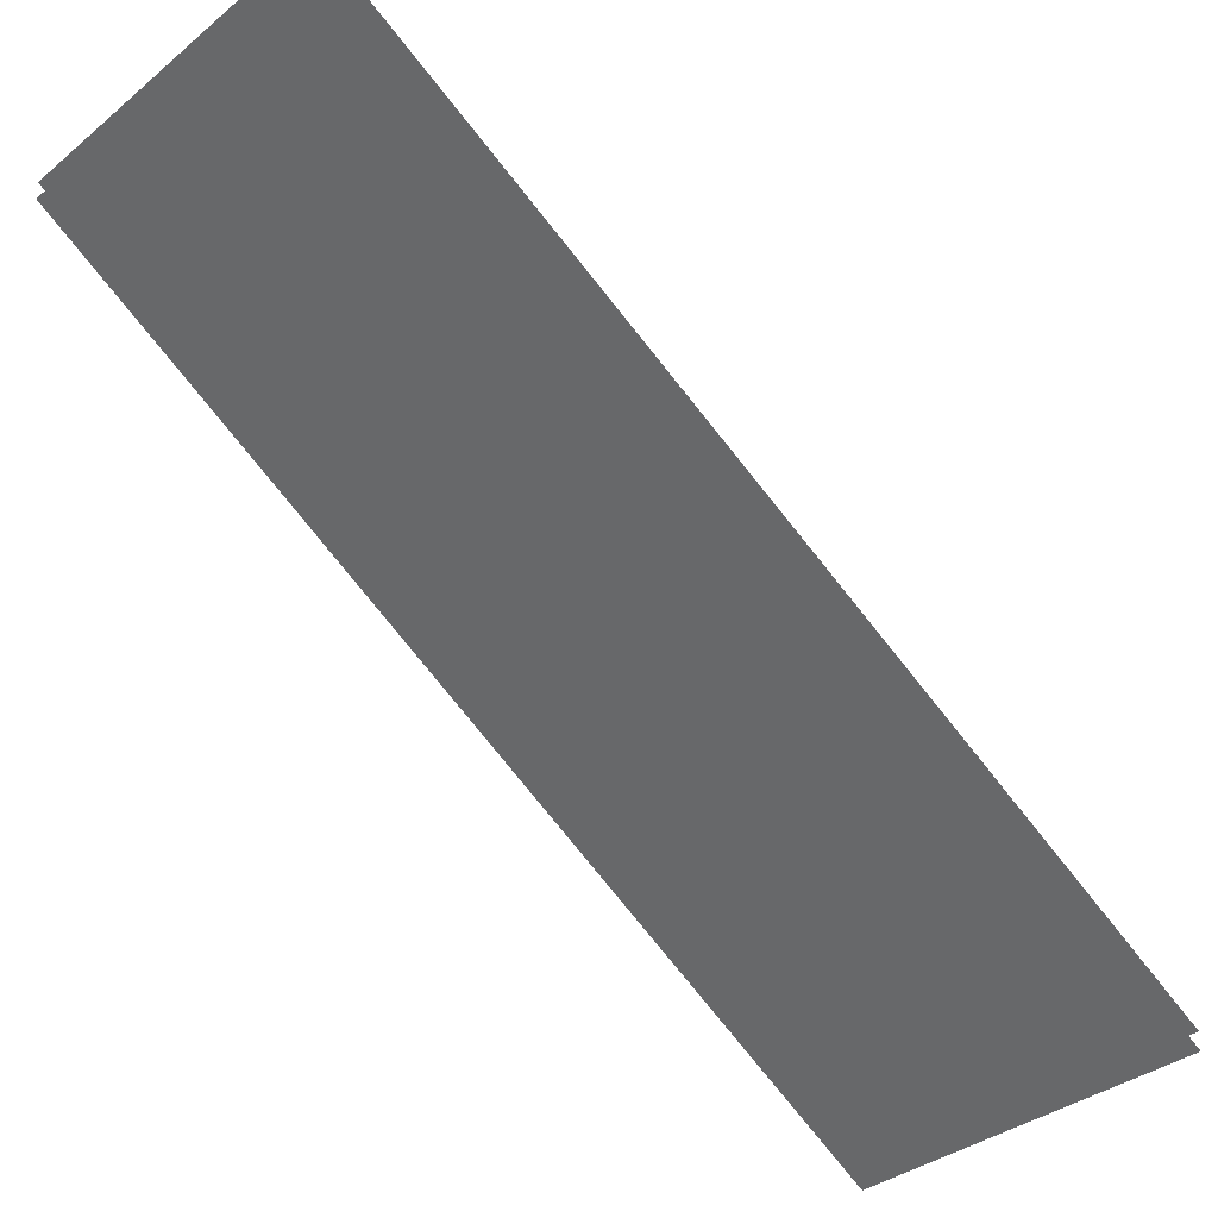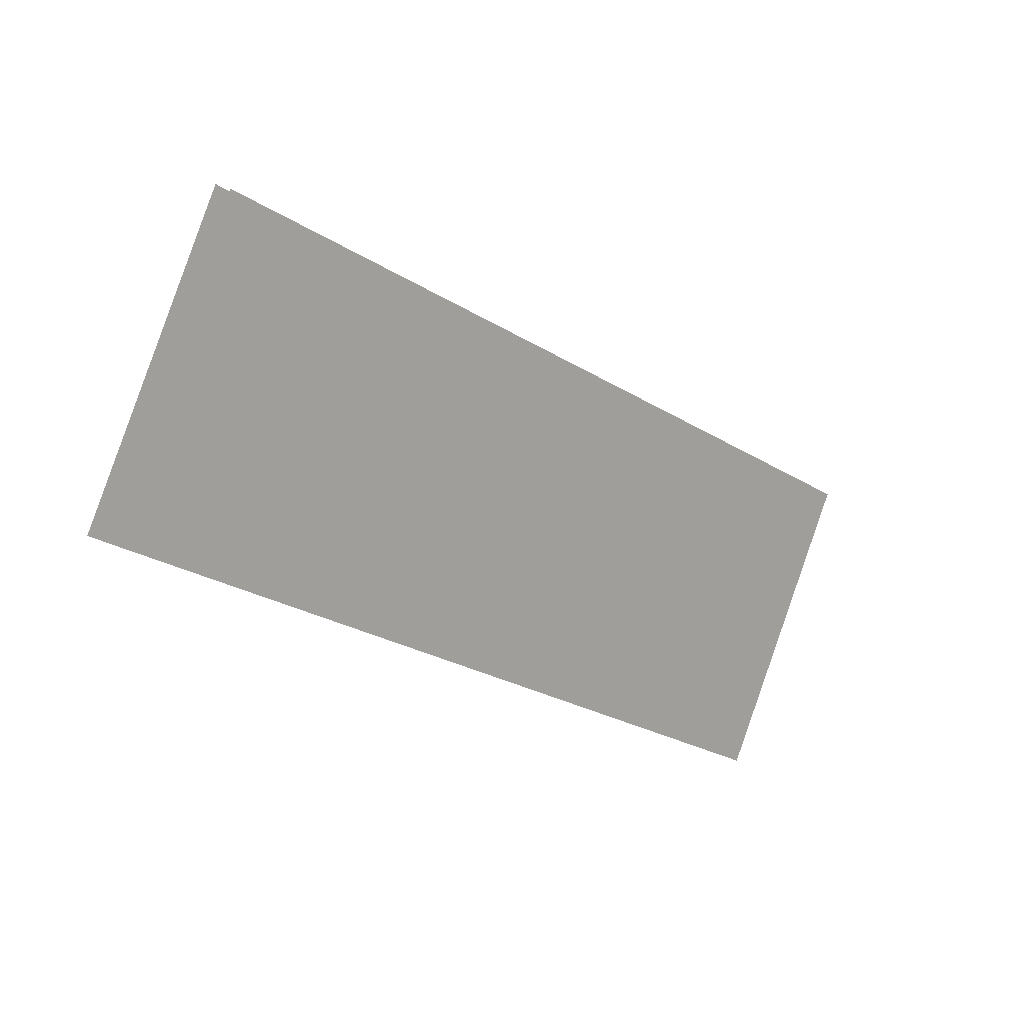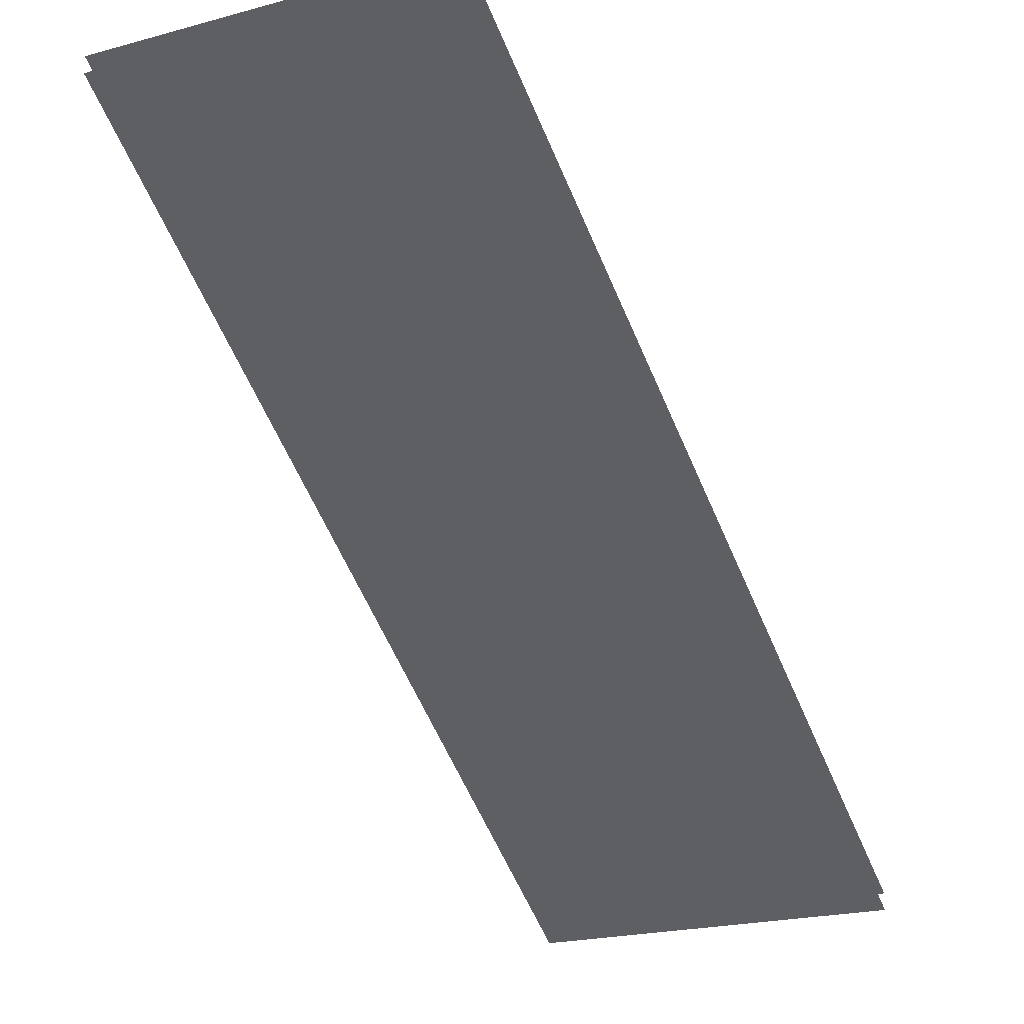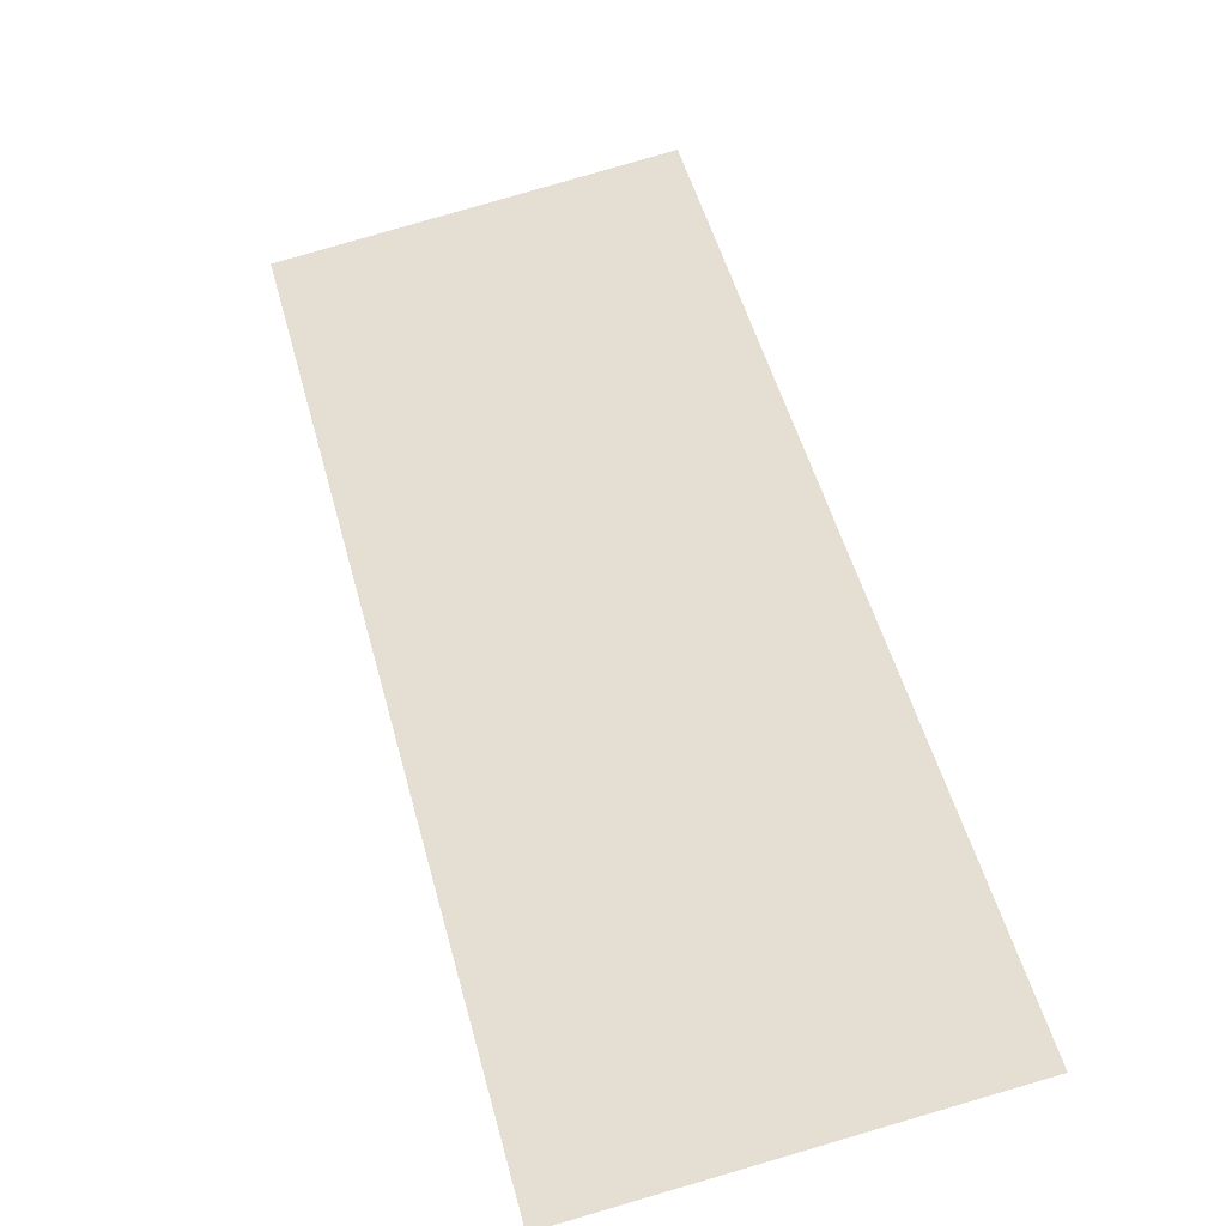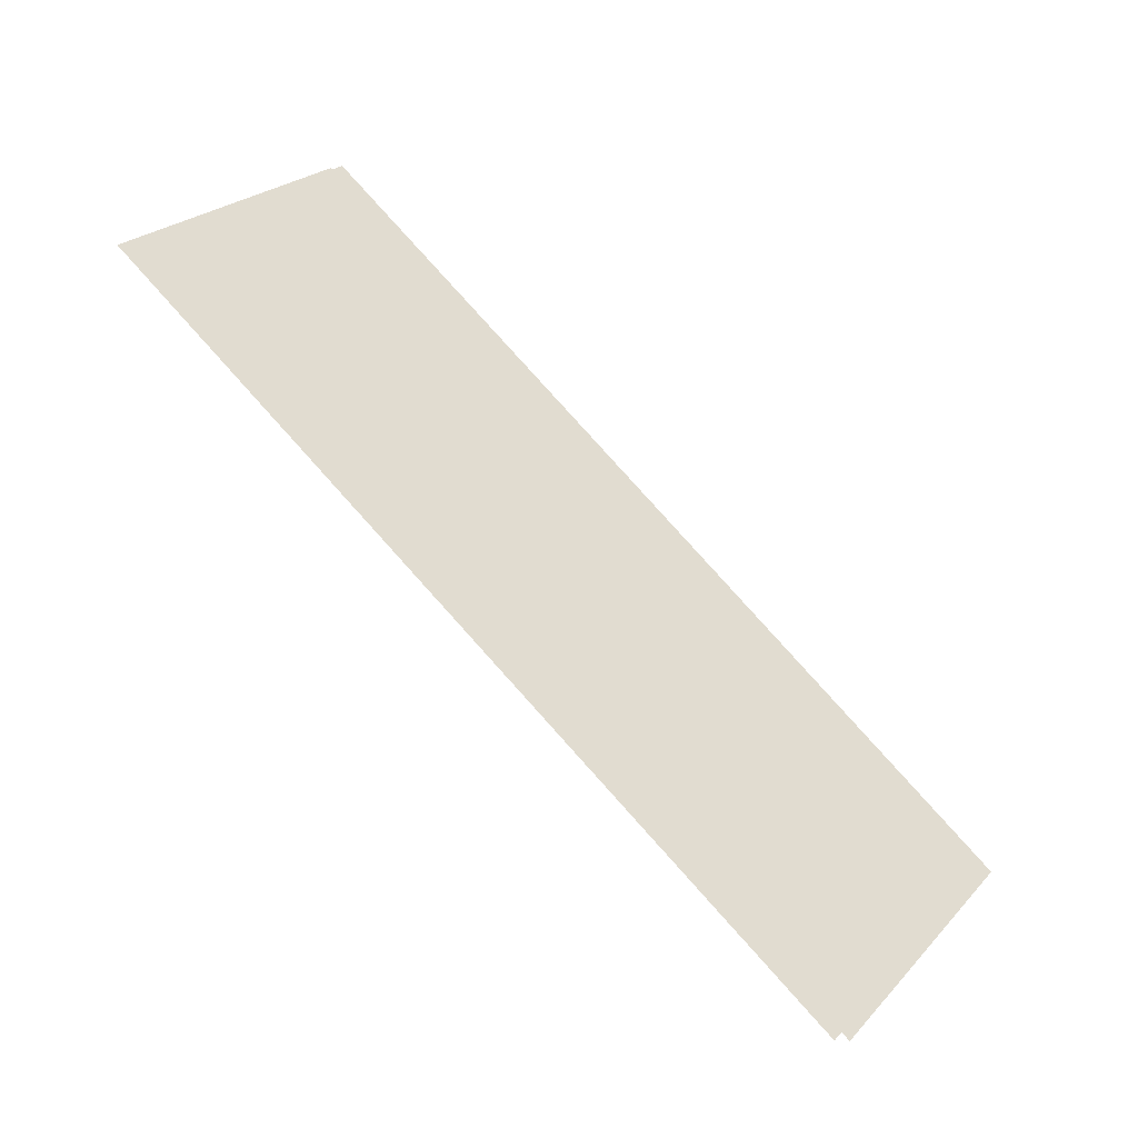
<metadata>
{"format":"obj","ext":"obj","renderer":"f3d","projection":"perspective","resolution":1024,"background":"white","views":[{"elev":-31.5,"azim":74.9,"up":"+Z"},{"elev":59.3,"azim":-68.6,"up":"+Y"},{"elev":-19.5,"azim":53.0,"up":"+Z"},{"elev":79.9,"azim":8.7,"up":"+Z"},{"elev":-6.3,"azim":-56.6,"up":"+Y"}]}
</metadata>
<code>
g mesh74
v -0.476 1.024 -0.2212
v -0.4877 1.408 -0.4683
v -0.3386 1.088 -0.2212
v -0.6251 1.343 -0.4683
v -0.476 1.024 -0.228
v -0.4877 1.408 -0.4751
v -0.6251 1.343 -0.4751
v -0.3386 1.088 -0.228
f 3 2 1
f 4 1 2
f 7 6 5
f 8 5 6

</code>
